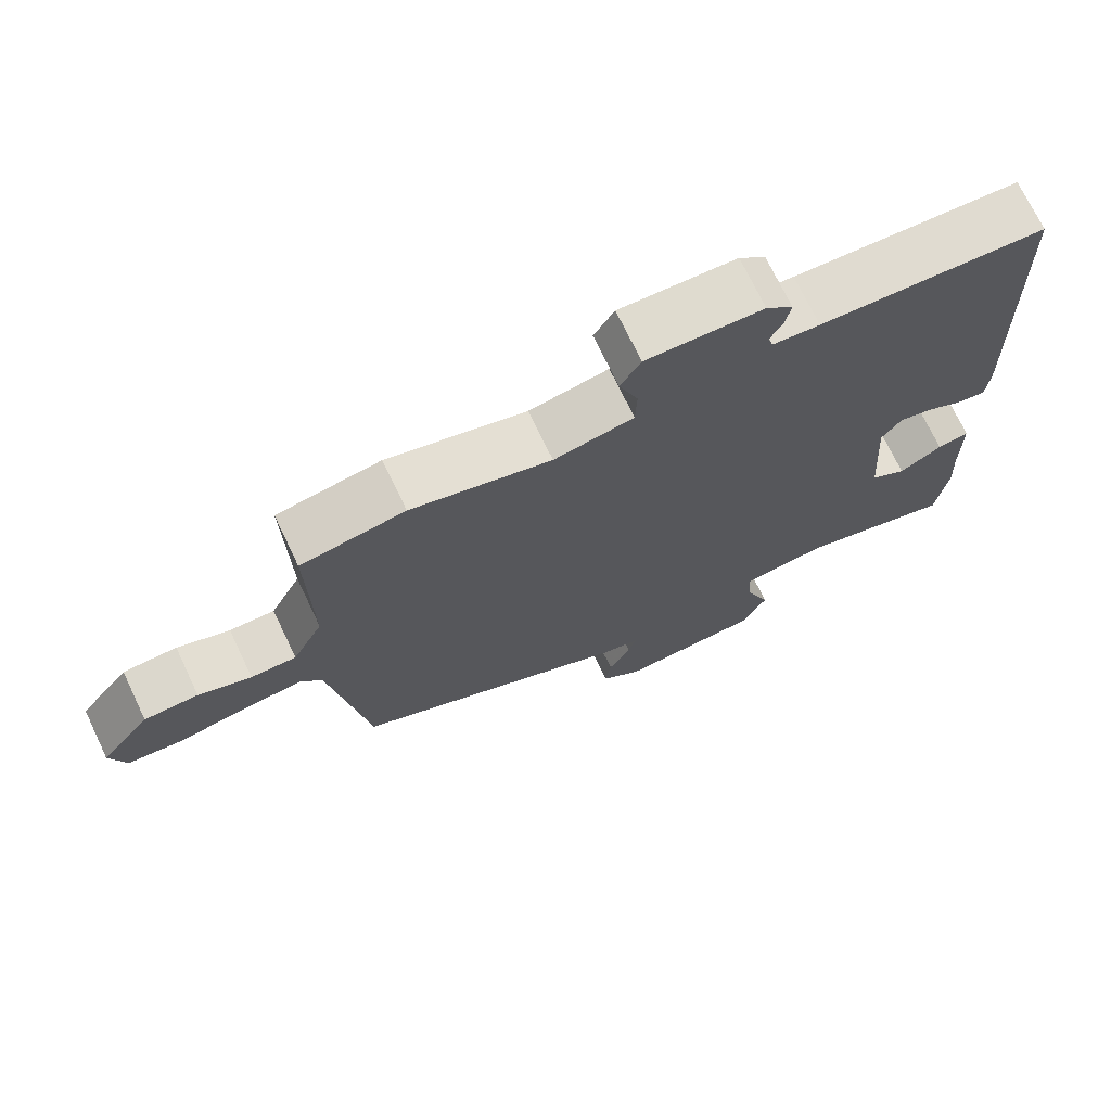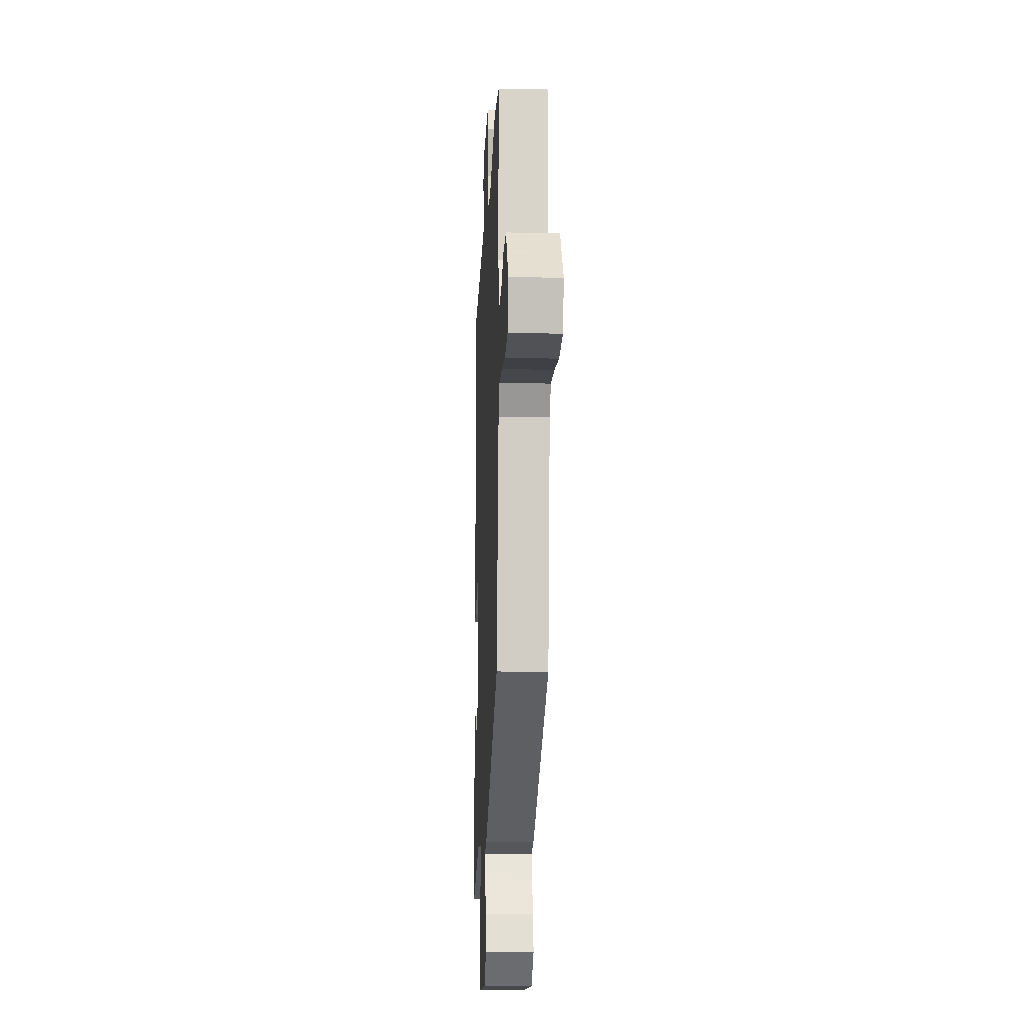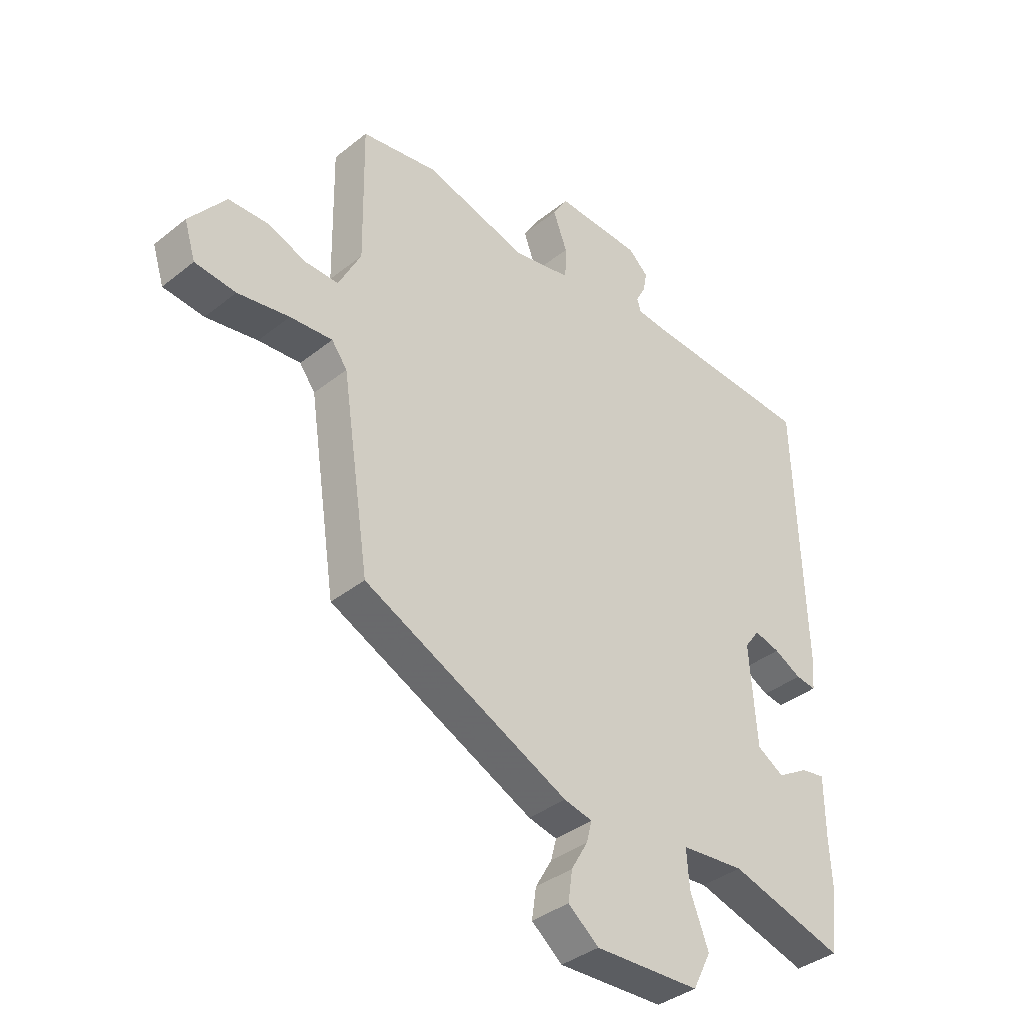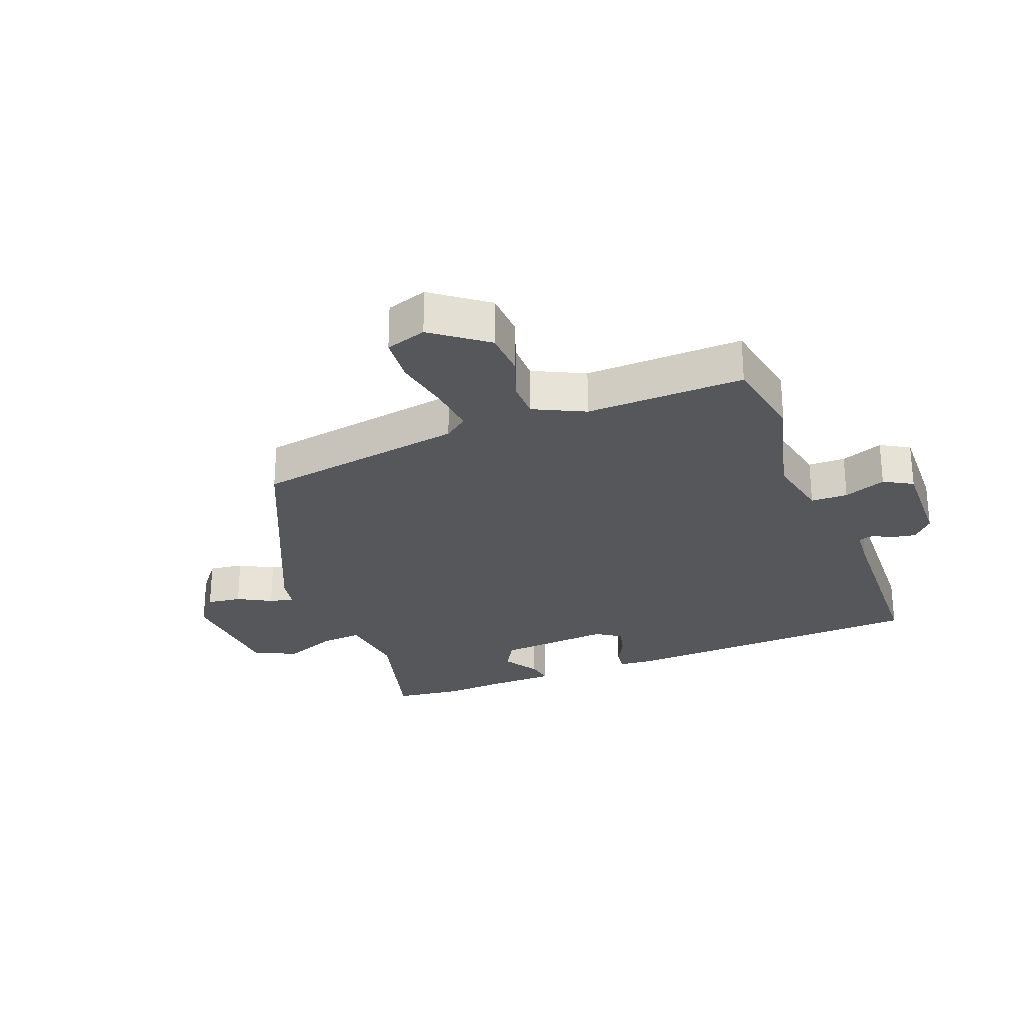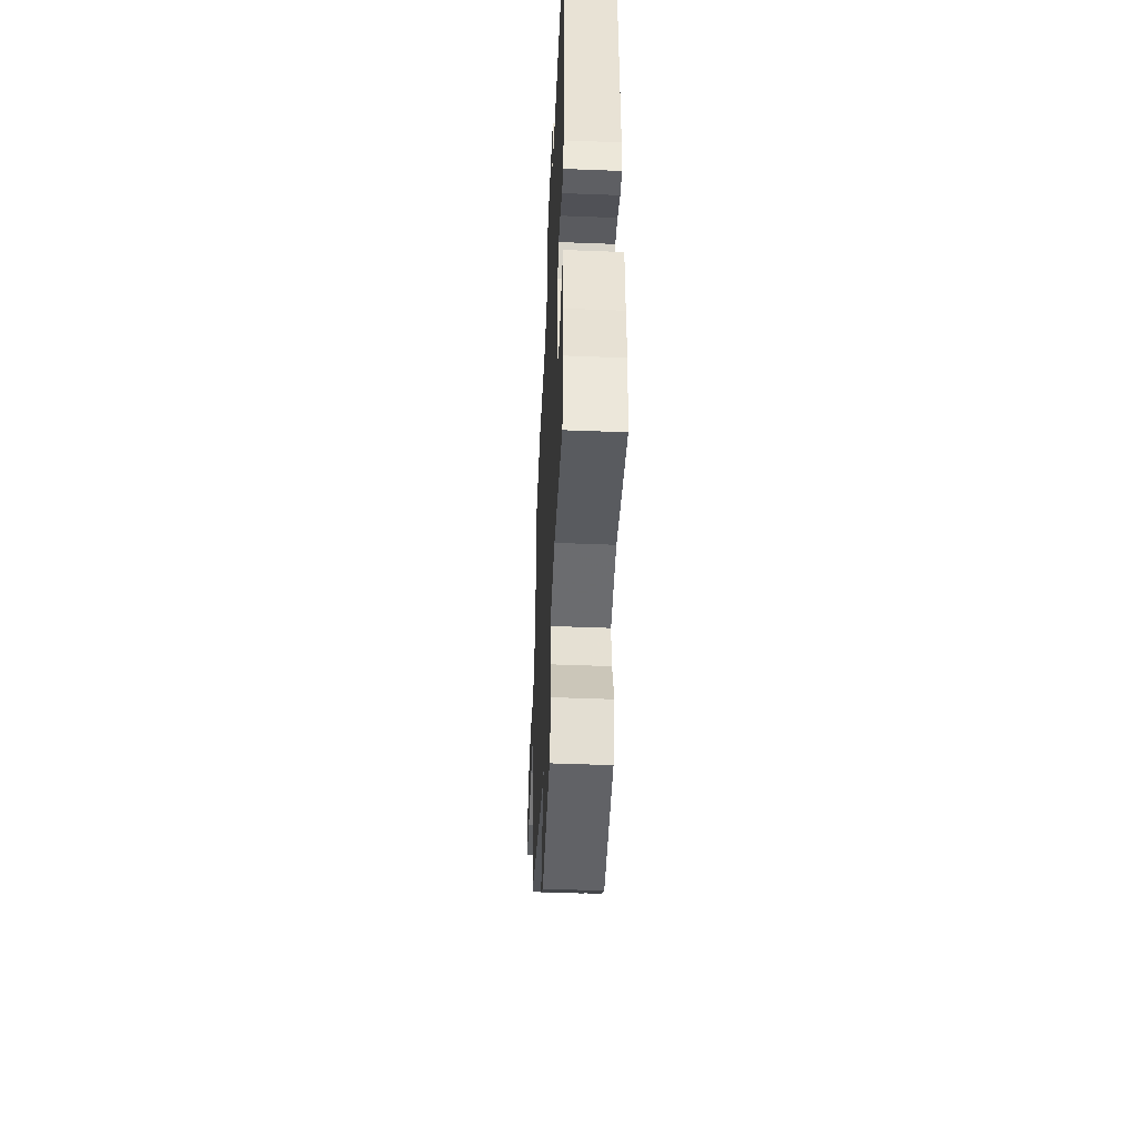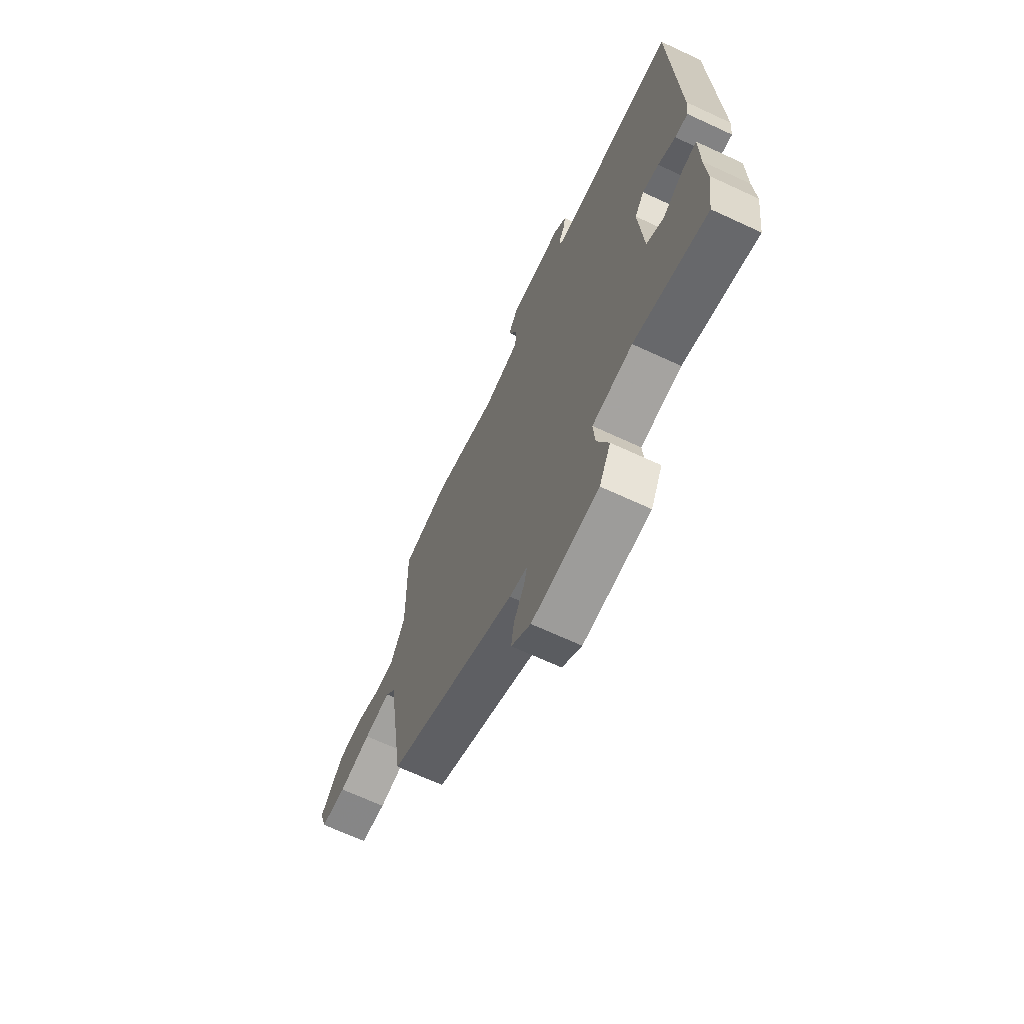
<metadata>
{"format":"obj","ext":"obj","renderer":"f3d","projection":"perspective","resolution":1024,"background":"white","views":[{"elev":72.1,"azim":-25.6,"up":"+Z"},{"elev":-14.7,"azim":-92.6,"up":"+Z"},{"elev":-37.6,"azim":-44.6,"up":"+Z"},{"elev":-26.5,"azim":-67.8,"up":"+Y"},{"elev":-48.3,"azim":87.5,"up":"+Z"},{"elev":-68.0,"azim":65.1,"up":"+Z"}]}
</metadata>
<code>
v -0.511 0.07 0.498
v -0.369 0.07 0.521
v -0.178 0.07 0.468
v -0.069 0.07 0.488
v -0.067 0.07 0.548
v -0.093 0.07 0.617
v -0.065 0.07 0.663
v 0.095 0.07 0.656
v 0.132 0.07 0.622
v 0.125 0.07 0.584
v 0.107 0.07 0.55
v 0.114 0.07 0.526
v 0.179 0.07 0.52
v 0.491 0.07 0.502
v 0.507 0.07 -0.005
v 0.502 0.07 -0.059
v 0.464 0.07 -0.054
v 0.413 0.07 -0.027
v 0.365 0.07 -0.014
v 0.337 0.07 -0.053
v 0.35 0.07 -0.239
v 0.4 0.07 -0.269
v 0.459 0.07 -0.234
v 0.503 0.07 -0.227
v 0.504 0.07 -0.341
v 0.509 0.07 -0.434
v 0.494 0.07 -0.544
v 0.281 0.07 -0.482
v 0.163 0.07 -0.493
v 0.168 0.07 -0.562
v 0.202 0.07 -0.65
v 0.168 0.07 -0.718
v -0.028 0.07 -0.726
v -0.085 0.07 -0.68
v -0.077 0.07 -0.624
v -0.046 0.07 -0.57
v -0.036 0.07 -0.531
v -0.089 0.07 -0.519
v -0.472 0.07 -0.337
v -0.524 0.07 0.007
v -0.553 0.07 0.046
v -0.632 0.07 0.04
v -0.728 0.07 0.024
v -0.804 0.07 0.032
v -0.825 0.07 0.099
v -0.757 0.07 0.185
v -0.683 0.07 0.187
v -0.611 0.07 0.16
v -0.549 0.07 0.159
v -0.507 0.07 0.241
v -0.511 0 0.498
v -0.369 0 0.521
v -0.178 0 0.468
v -0.069 0 0.488
v -0.067 0 0.548
v -0.093 0 0.617
v -0.065 0 0.663
v 0.095 0 0.656
v 0.132 0 0.622
v 0.125 0 0.584
v 0.107 0 0.55
v 0.114 0 0.526
v 0.179 0 0.52
v 0.491 0 0.502
v 0.507 0 -0.005
v 0.502 0 -0.059
v 0.464 0 -0.054
v 0.413 0 -0.027
v 0.365 0 -0.014
v 0.337 0 -0.053
v 0.35 0 -0.239
v 0.4 0 -0.269
v 0.459 0 -0.234
v 0.503 0 -0.227
v 0.504 0 -0.341
v 0.509 0 -0.434
v 0.494 0 -0.544
v 0.281 0 -0.482
v 0.163 0 -0.493
v 0.168 0 -0.562
v 0.202 0 -0.65
v 0.168 0 -0.718
v -0.028 0 -0.726
v -0.085 0 -0.68
v -0.077 0 -0.624
v -0.046 0 -0.57
v -0.036 0 -0.531
v -0.089 0 -0.519
v -0.472 0 -0.337
v -0.524 0 0.007
v -0.553 0 0.046
v -0.632 0 0.04
v -0.728 0 0.024
v -0.804 0 0.032
v -0.825 0 0.099
v -0.757 0 0.185
v -0.683 0 0.187
v -0.611 0 0.16
v -0.549 0 0.159
v -0.507 0 0.241
f 46 47 48
f 45 46 48
f 44 45 48
f 43 44 48
f 42 43 48
f 41 42 48 49
f 40 41 49 50
f 39 40 50
f 38 39 50
f 37 38 50
f 34 35 36
f 33 34 36
f 32 33 36
f 31 32 36
f 30 31 36
f 29 30 36 37
f 25 26 27 28
f 25 28 29
f 24 25 29
f 23 24 29
f 22 23 29
f 29 37 50
f 22 29 50
f 21 22 50
f 16 17 18
f 15 16 18
f 14 15 18
f 13 14 18
f 12 13 18 19
f 9 10 11
f 8 9 11
f 7 8 11
f 6 7 11
f 5 6 11
f 4 5 11 12
f 1 2 3
f 50 1 3
f 21 50 3
f 20 21 3
f 4 12 19 20
f 3 4 20
f 98 97 96
f 98 96 95
f 98 95 94
f 98 94 93
f 98 93 92
f 99 98 92 91
f 100 99 91 90
f 100 90 89
f 100 89 88
f 100 88 87
f 86 85 84
f 86 84 83
f 86 83 82
f 86 82 81
f 86 81 80
f 87 86 80 79
f 78 77 76 75
f 79 78 75
f 79 75 74
f 79 74 73
f 79 73 72
f 100 87 79
f 100 79 72
f 100 72 71
f 68 67 66
f 68 66 65
f 68 65 64
f 68 64 63
f 69 68 63 62
f 61 60 59
f 61 59 58
f 61 58 57
f 61 57 56
f 61 56 55
f 62 61 55 54
f 53 52 51
f 53 51 100
f 53 100 71
f 53 71 70
f 70 69 62 54
f 70 54 53
f 1 51 52 2
f 2 52 53 3
f 3 53 54 4
f 4 54 55 5
f 5 55 56 6
f 6 56 57 7
f 7 57 58 8
f 8 58 59 9
f 9 59 60 10
f 10 60 61 11
f 11 61 62 12
f 12 62 63 13
f 13 63 64 14
f 14 64 65 15
f 15 65 66 16
f 16 66 67 17
f 17 67 68 18
f 18 68 69 19
f 19 69 70 20
f 20 70 71 21
f 21 71 72 22
f 22 72 73 23
f 23 73 74 24
f 24 74 75 25
f 25 75 76 26
f 26 76 77 27
f 27 77 78 28
f 28 78 79 29
f 29 79 80 30
f 30 80 81 31
f 31 81 82 32
f 32 82 83 33
f 33 83 84 34
f 34 84 85 35
f 35 85 86 36
f 36 86 87 37
f 37 87 88 38
f 38 88 89 39
f 39 89 90 40
f 40 90 91 41
f 41 91 92 42
f 42 92 93 43
f 43 93 94 44
f 44 94 95 45
f 45 95 96 46
f 46 96 97 47
f 47 97 98 48
f 48 98 99 49
f 49 99 100 50
f 50 100 51 1

</code>
